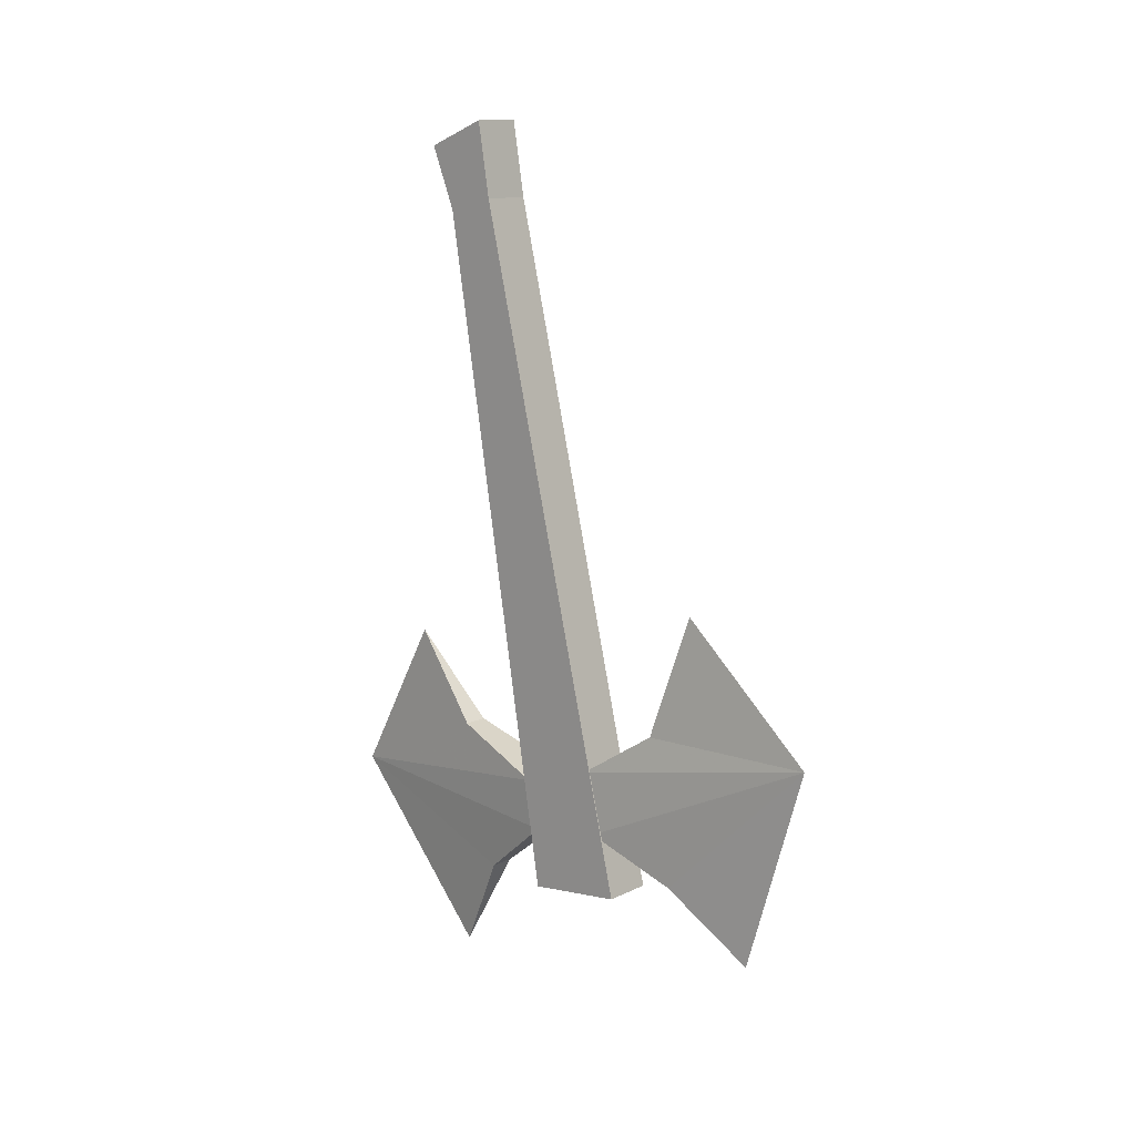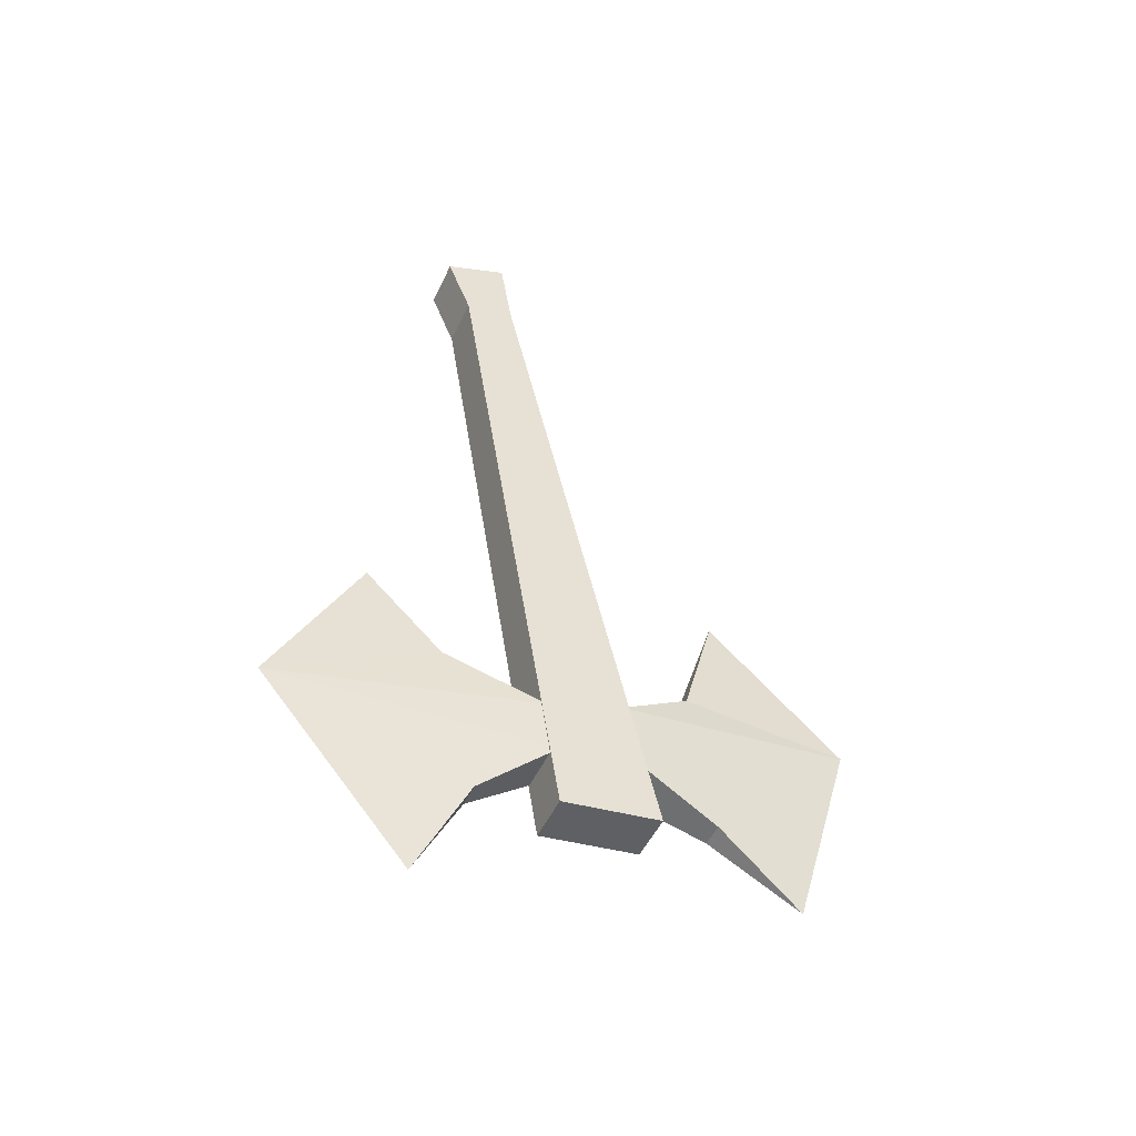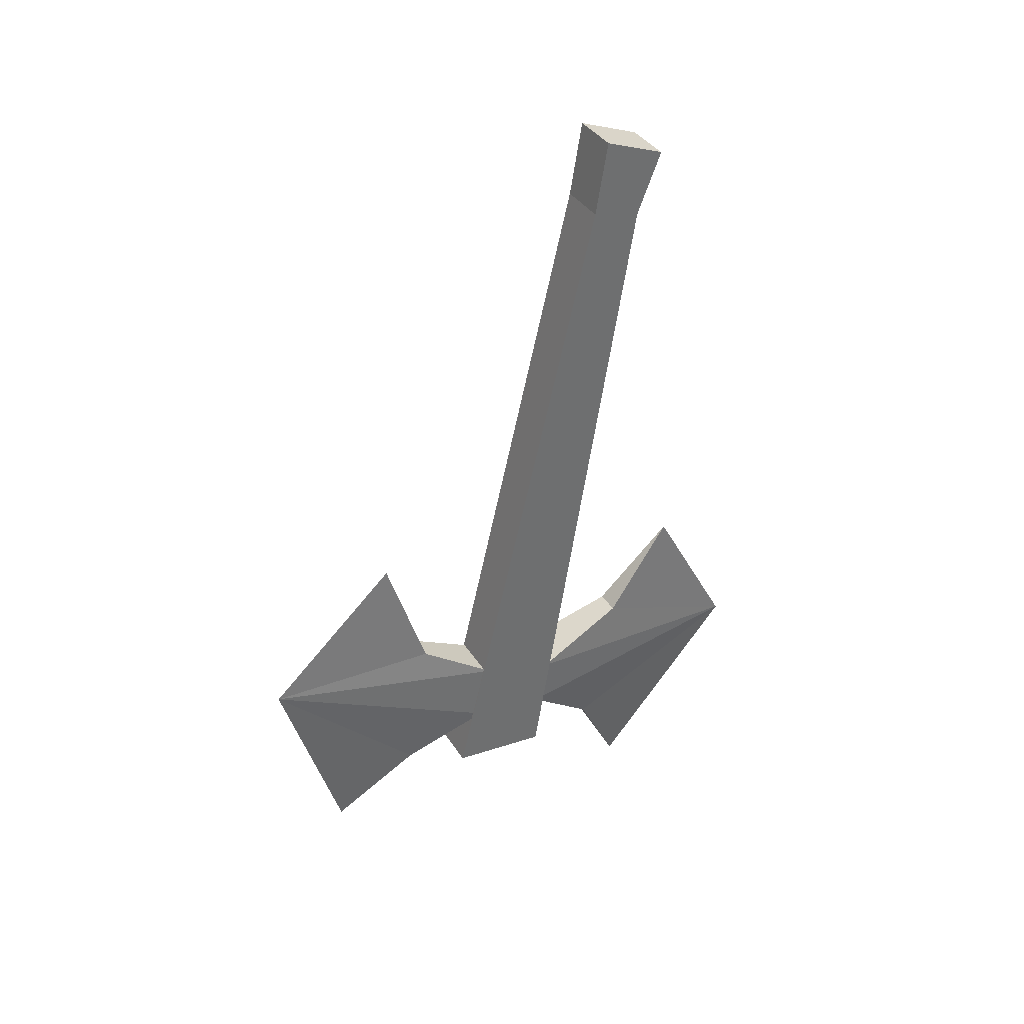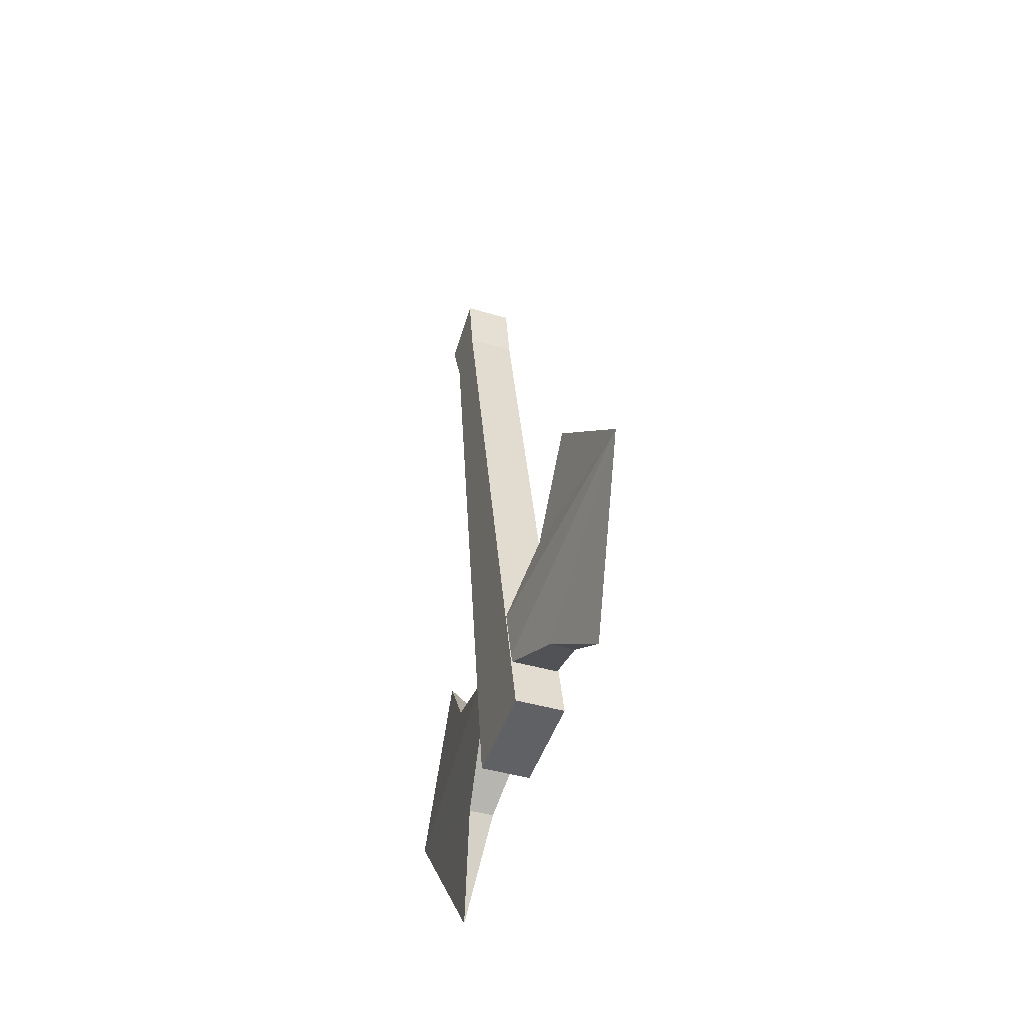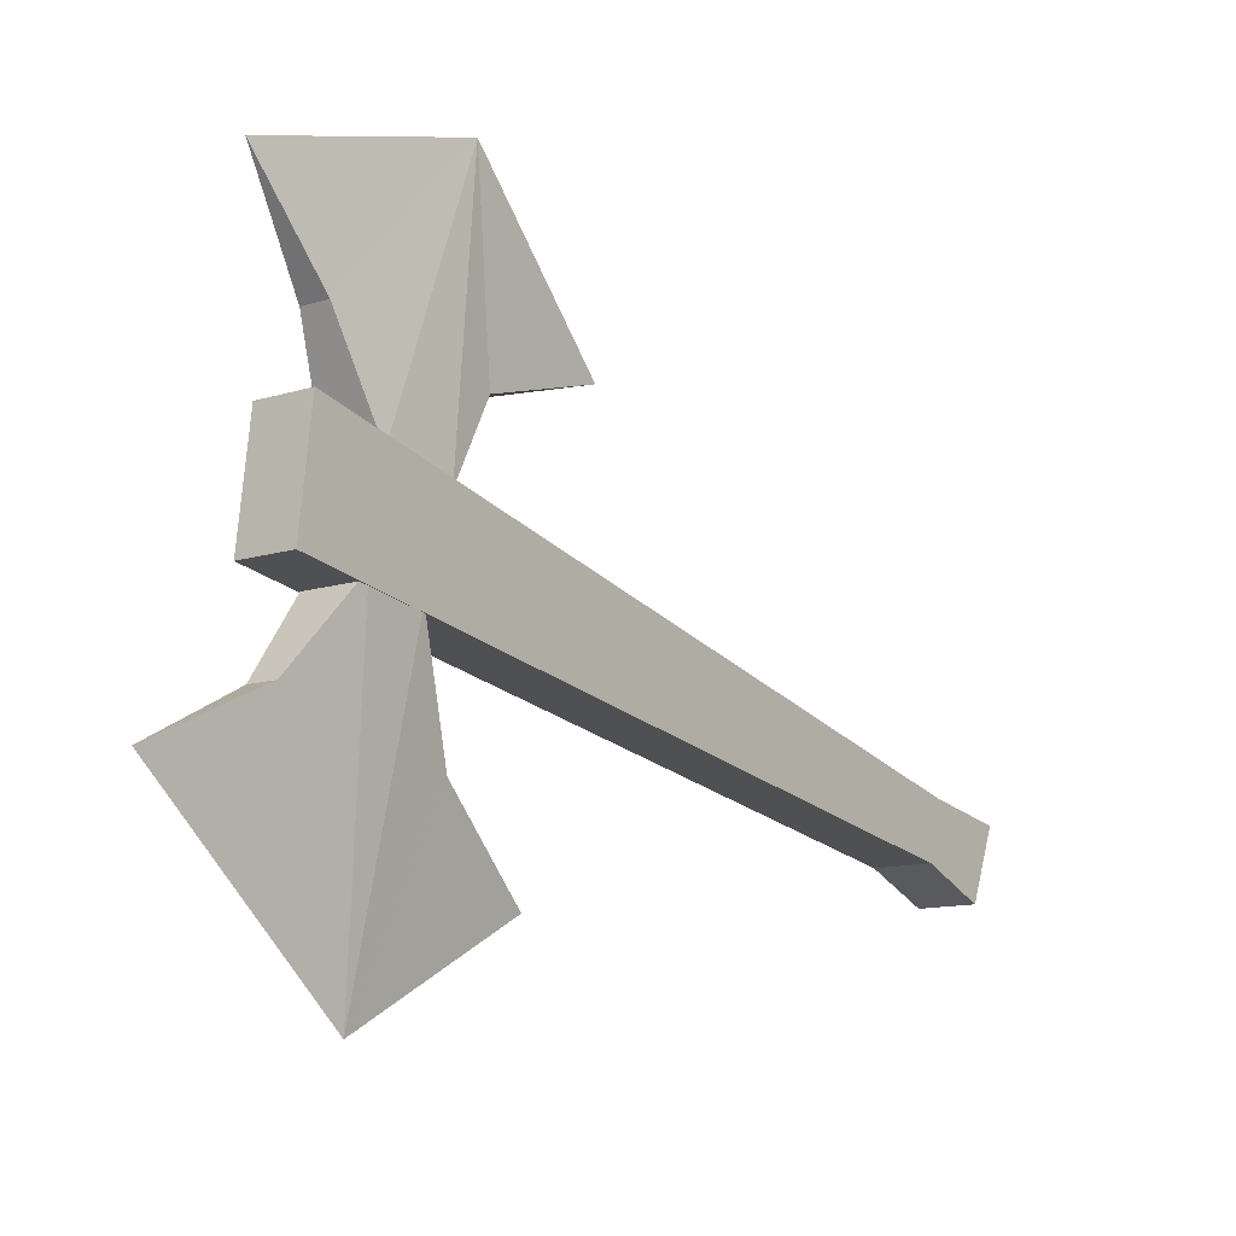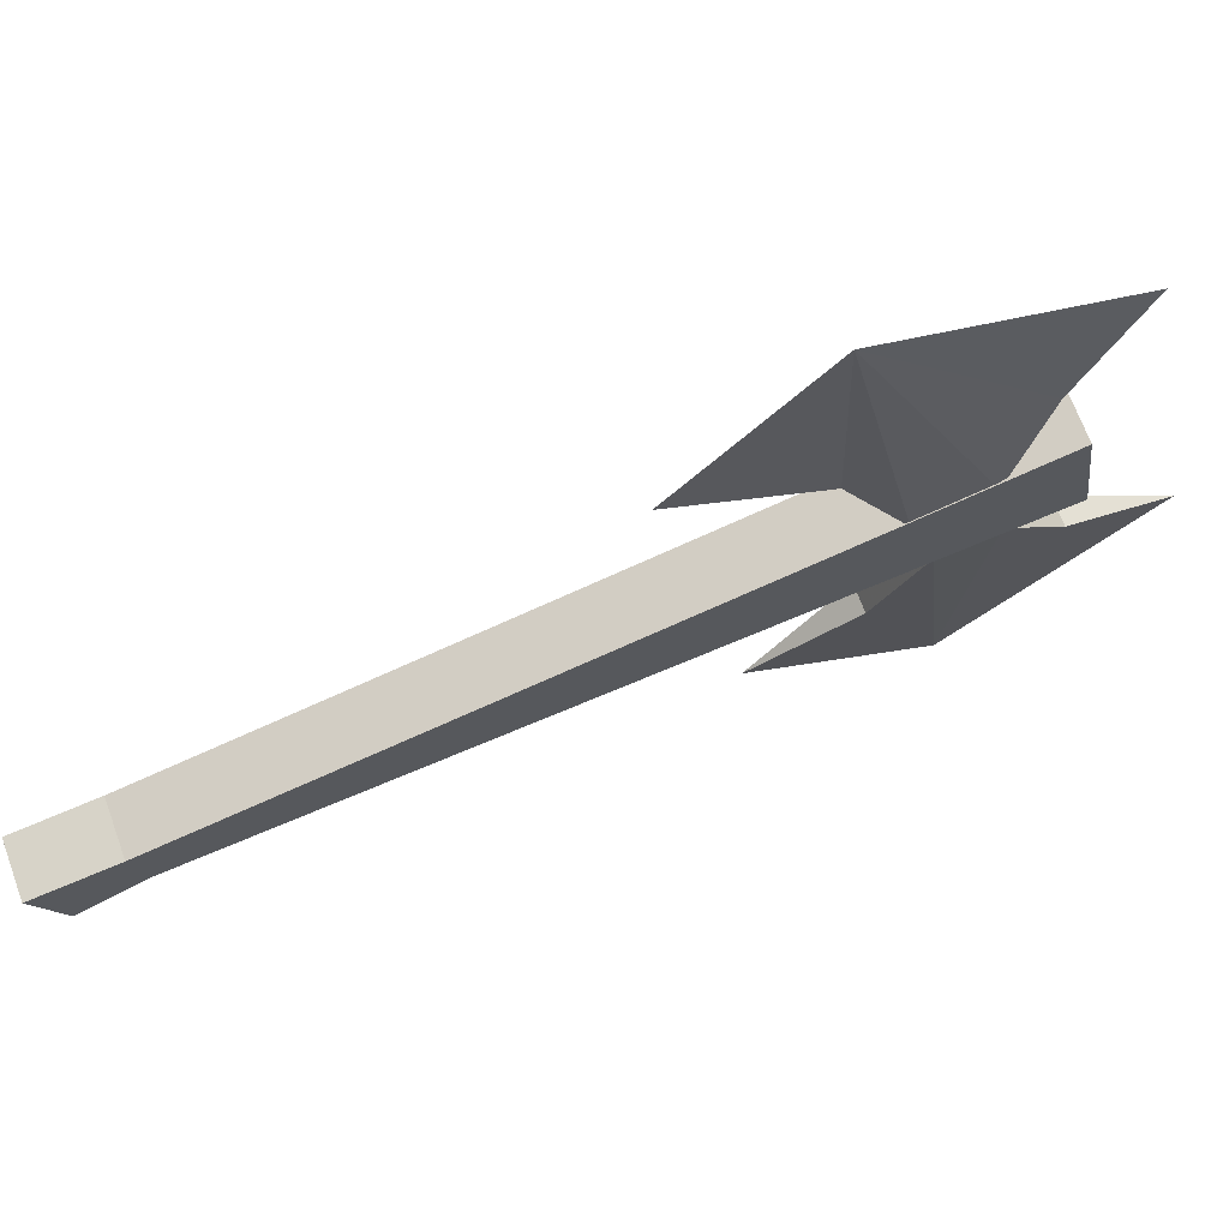
<metadata>
{"format":"obj","ext":"obj","renderer":"f3d","projection":"perspective","resolution":1024,"background":"white","views":[{"elev":12.9,"azim":131.7,"up":"+Z"},{"elev":-48.2,"azim":66.1,"up":"+Z"},{"elev":38.0,"azim":-119.1,"up":"+Z"},{"elev":-42.9,"azim":160.5,"up":"+Z"},{"elev":-11.8,"azim":-142.6,"up":"+Y"},{"elev":68.5,"azim":69.9,"up":"+Y"}]}
</metadata>
<code>
v -0.2422 0.7734 0.03125
v -0.2422 0.8438 -0.3984
v -0.2422 0.9062 -0.3906
v -0.2422 0.8047 0.03906
v -0.2422 0.7578 0.07031
v -0.2109 0.7734 0.03125
v -0.2109 0.8047 0.03906
v -0.2109 0.8438 -0.3984
v -0.2109 0.9062 -0.3906
v -0.2422 0.7969 0.08594
v -0.2109 0.7969 0.08594
v -0.2109 0.7578 0.07031
v -0.2188 0.7969 -0.3984
v -0.2266 0.7656 -0.4609
v -0.2266 0.6719 -0.3516
v -0.2109 0.8438 -0.3594
v -0.2344 0.7969 -0.3984
v -0.2422 0.8438 -0.3594
v -0.2422 0.8359 -0.3281
v -0.2344 0.7734 -0.3047
v -0.2266 0.7266 -0.25
v -0.2188 0.7734 -0.3047
v -0.2109 0.8359 -0.3281
v -0.2266 1.039 -0.2812
v -0.2266 1 -0.4141
v -0.2188 0.9453 -0.375
v -0.2109 0.8906 -0.3516
v -0.2109 0.8828 -0.3125
v -0.2188 0.9297 -0.2812
v -0.2266 0.9531 -0.2031
v -0.2344 0.9297 -0.2812
v -0.2422 0.8828 -0.3125
v -0.2422 0.8906 -0.3516
v -0.2344 0.9453 -0.375
v -0.2422 0.7734 0.03125
v -0.2422 0.7734 0.03125
v -0.2422 0.7734 0.03125
v -0.2422 0.7734 0.03125
f 1 2 3
f 1 3 4
f 1 4 5
f 1 5 6
f 1 6 4
f 1 4 7
f 1 7 6
f 1 6 2
f 2 6 8
f 2 8 3
f 3 8 9
f 3 9 7
f 3 7 4
f 4 7 10
f 4 10 5
f 5 10 11
f 5 11 12
f 5 12 6
f 6 12 11
f 6 11 7
f 6 7 8
f 8 7 9
f 4 6 7
f 13 14 15
f 13 15 16
f 13 16 17
f 13 17 14
f 14 17 15
f 15 17 18
f 15 18 19
f 15 19 20
f 15 20 21
f 15 21 22
f 15 22 23
f 15 23 16
f 17 16 18
f 19 23 22
f 19 22 20
f 20 22 21
f 24 25 26
f 24 26 27
f 24 27 28
f 24 28 29
f 24 29 30
f 24 30 31
f 24 31 32
f 24 32 33
f 24 33 34
f 24 34 25
f 25 34 26
f 26 34 27
f 27 34 33
f 31 29 28
f 31 28 32
f 30 29 31
f 7 11 10

</code>
